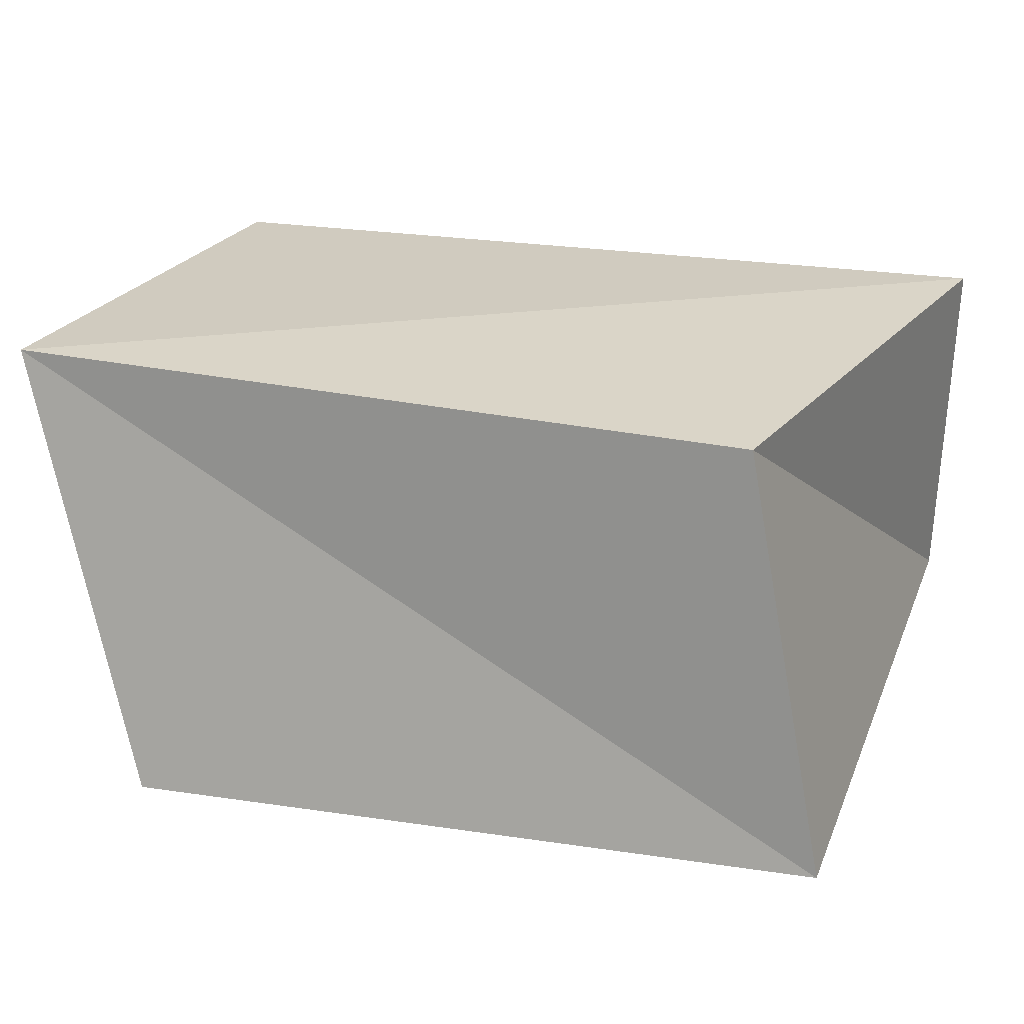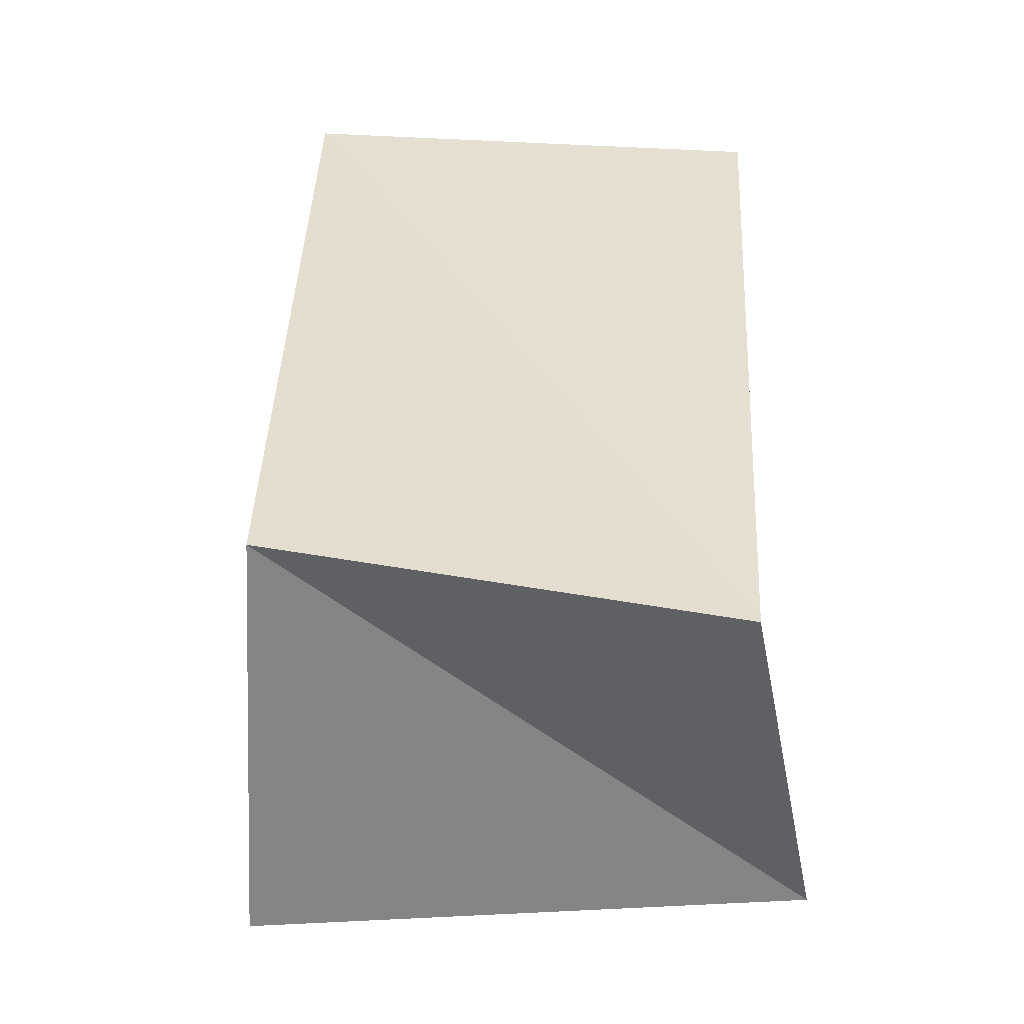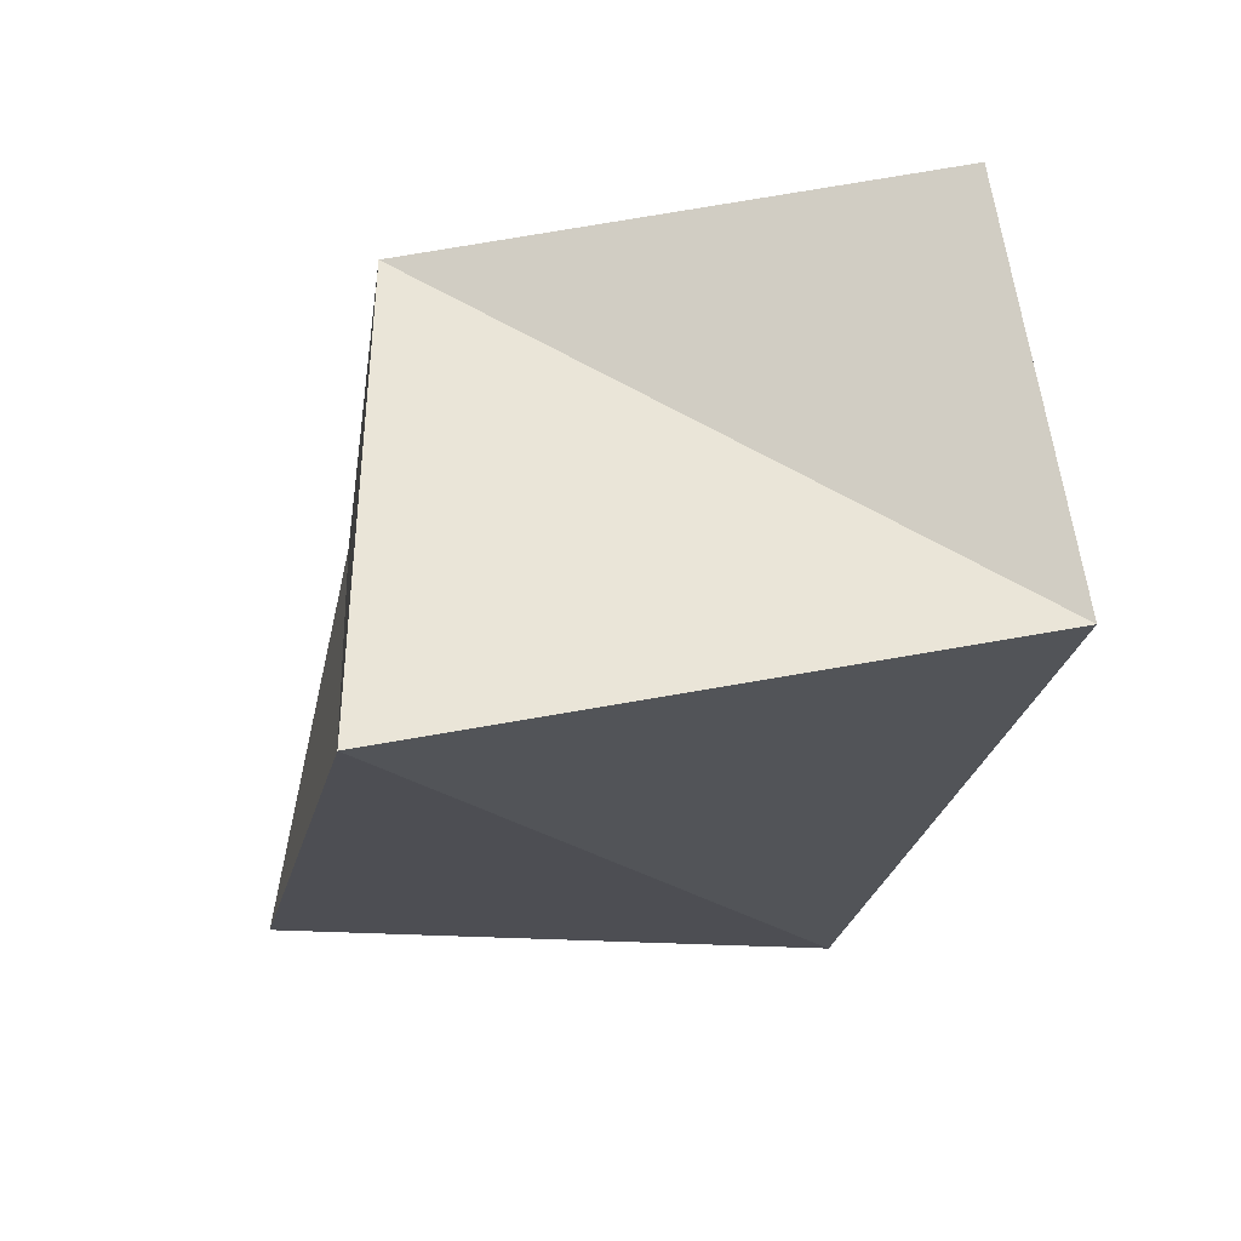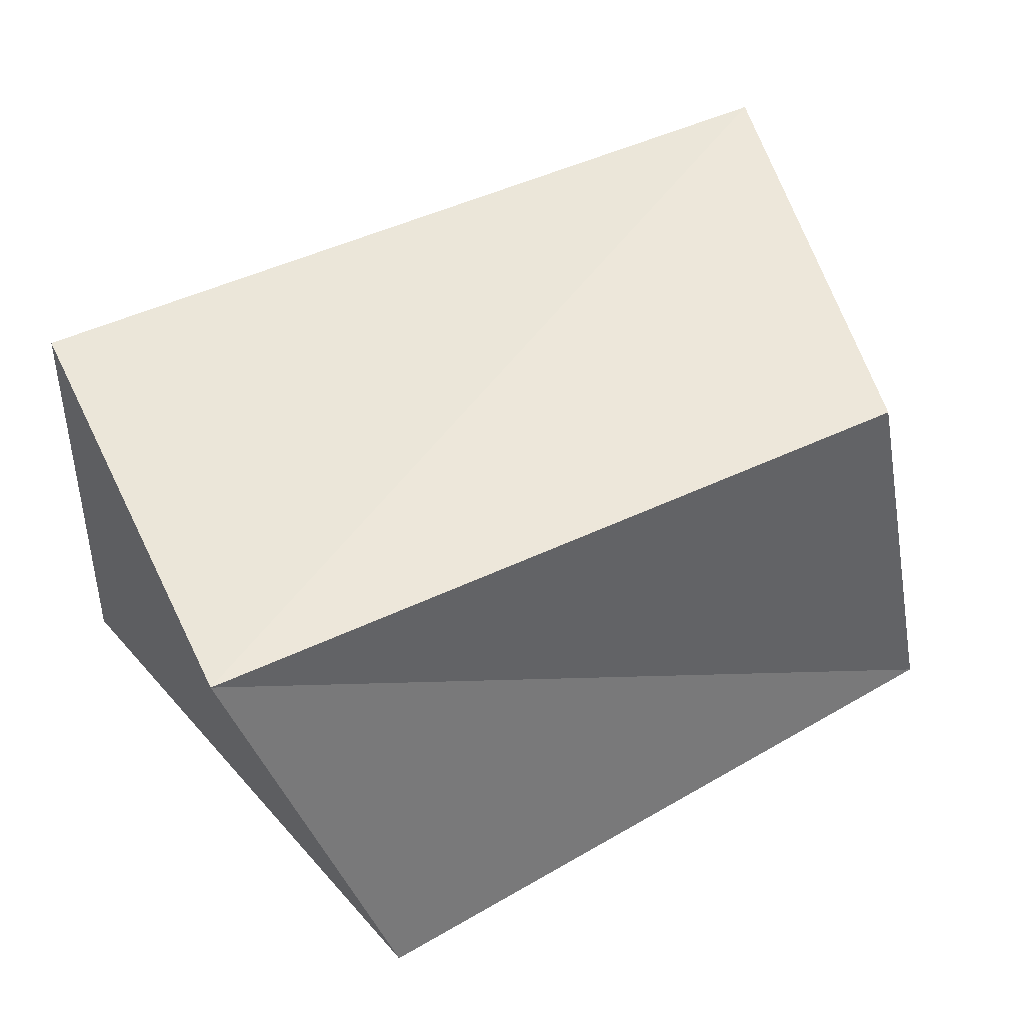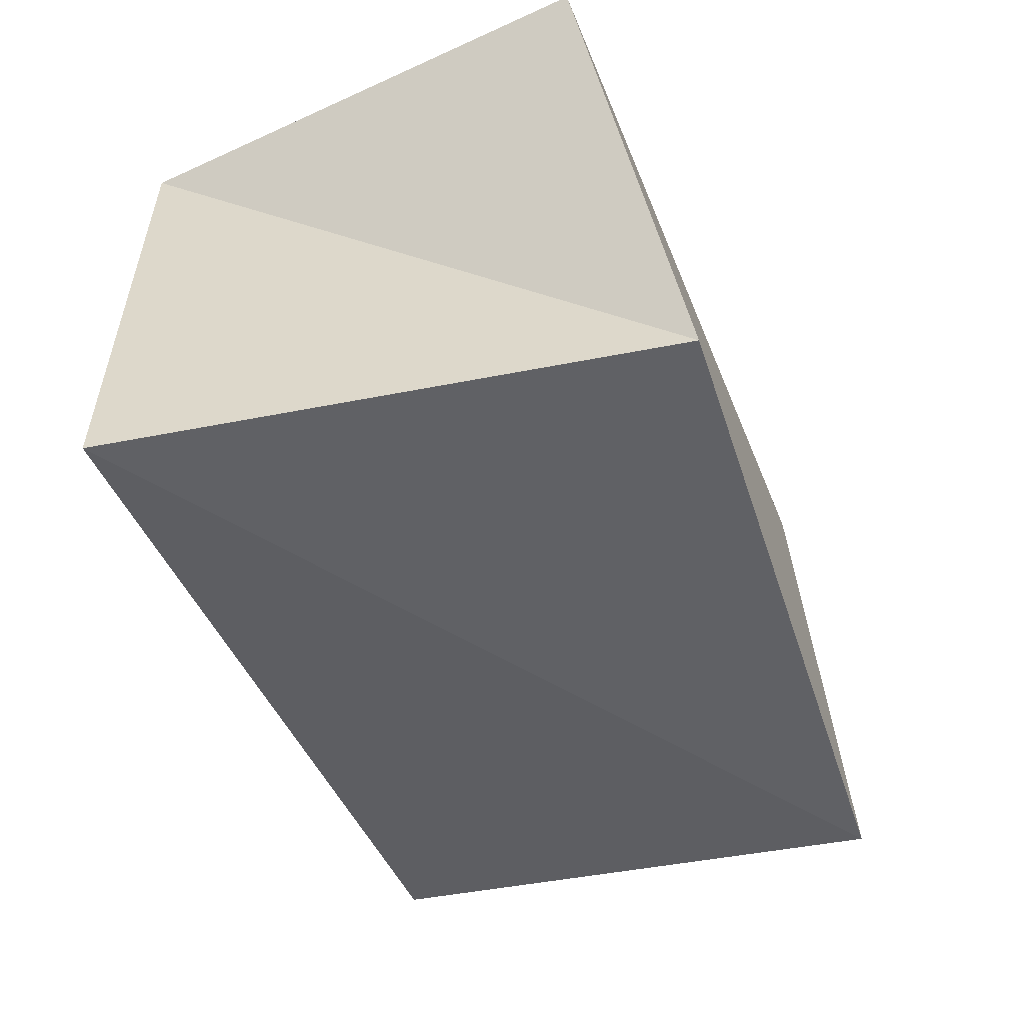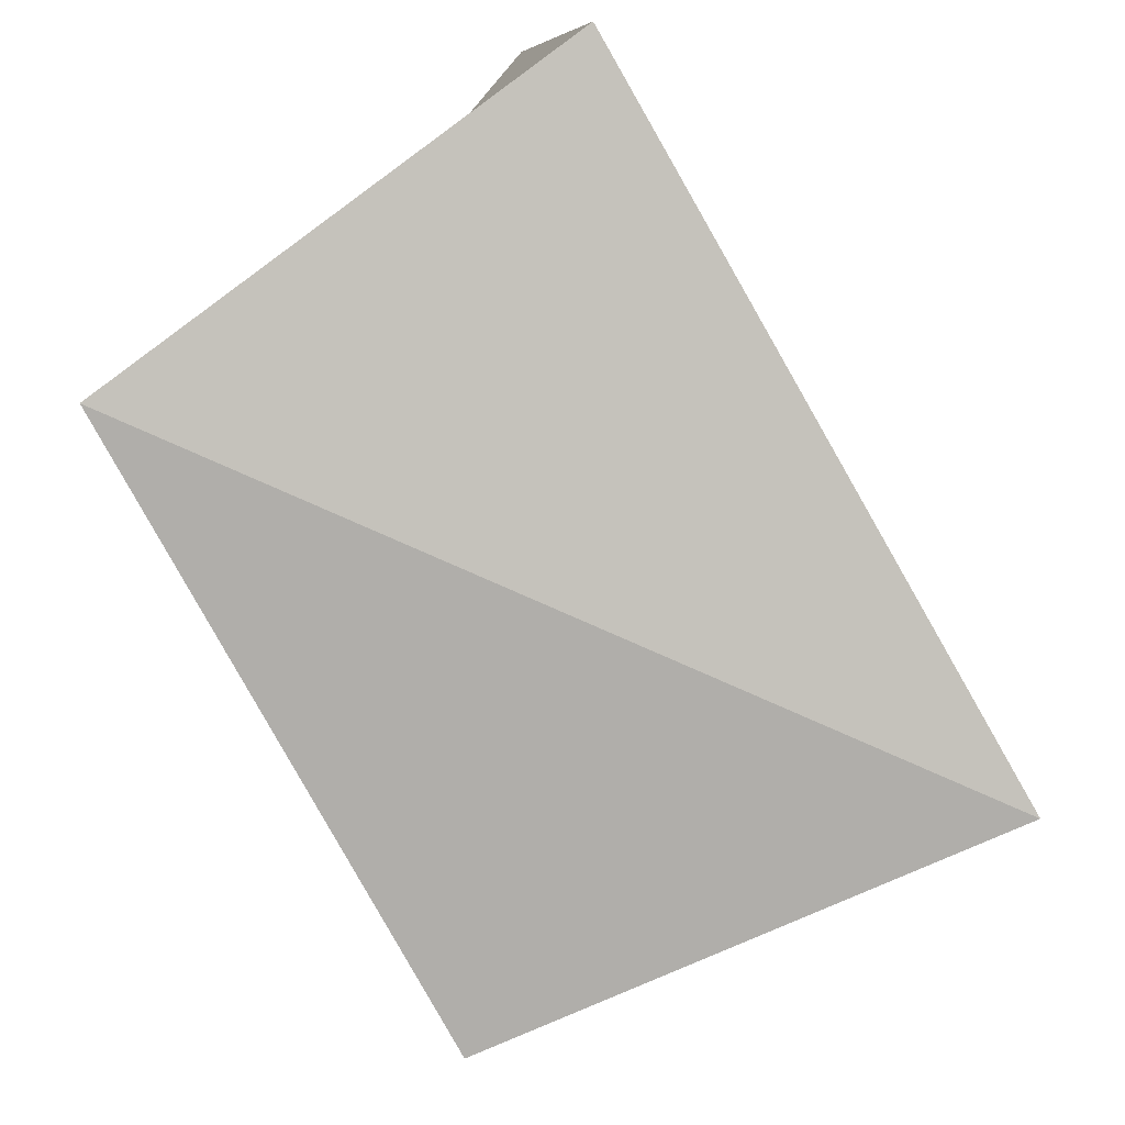
<metadata>
{"format":"obj","ext":"obj","renderer":"f3d","projection":"perspective","resolution":1024,"background":"white","views":[{"elev":23.0,"azim":18.9,"up":"+Z"},{"elev":38.4,"azim":94.0,"up":"+Z"},{"elev":-18.5,"azim":84.6,"up":"+Z"},{"elev":45.5,"azim":-28.3,"up":"+Z"},{"elev":-48.5,"azim":-66.0,"up":"+Z"},{"elev":-77.7,"azim":124.1,"up":"+Z"}]}
</metadata>
<code>
v -0.05146 0.03212 -0.02765
v 0.05182 -0.03144 -0.03068
v 0.05668 0.03054 0.03038
v 0.05422 0.03977 -0.01704
v -0.05119 0.0297 0.02929
v -0.055 -0.03325 0.02803
v -0.0378 -0.04096 -0.02931
v 0.04064 -0.02933 0.02478
f 6 5 7
f 2 6 7
f 7 5 1
f 1 2 7
f 6 3 5
f 8 6 2
f 8 3 6
f 5 3 1
f 4 2 1
f 1 3 4
f 4 8 2
f 3 8 4

</code>
